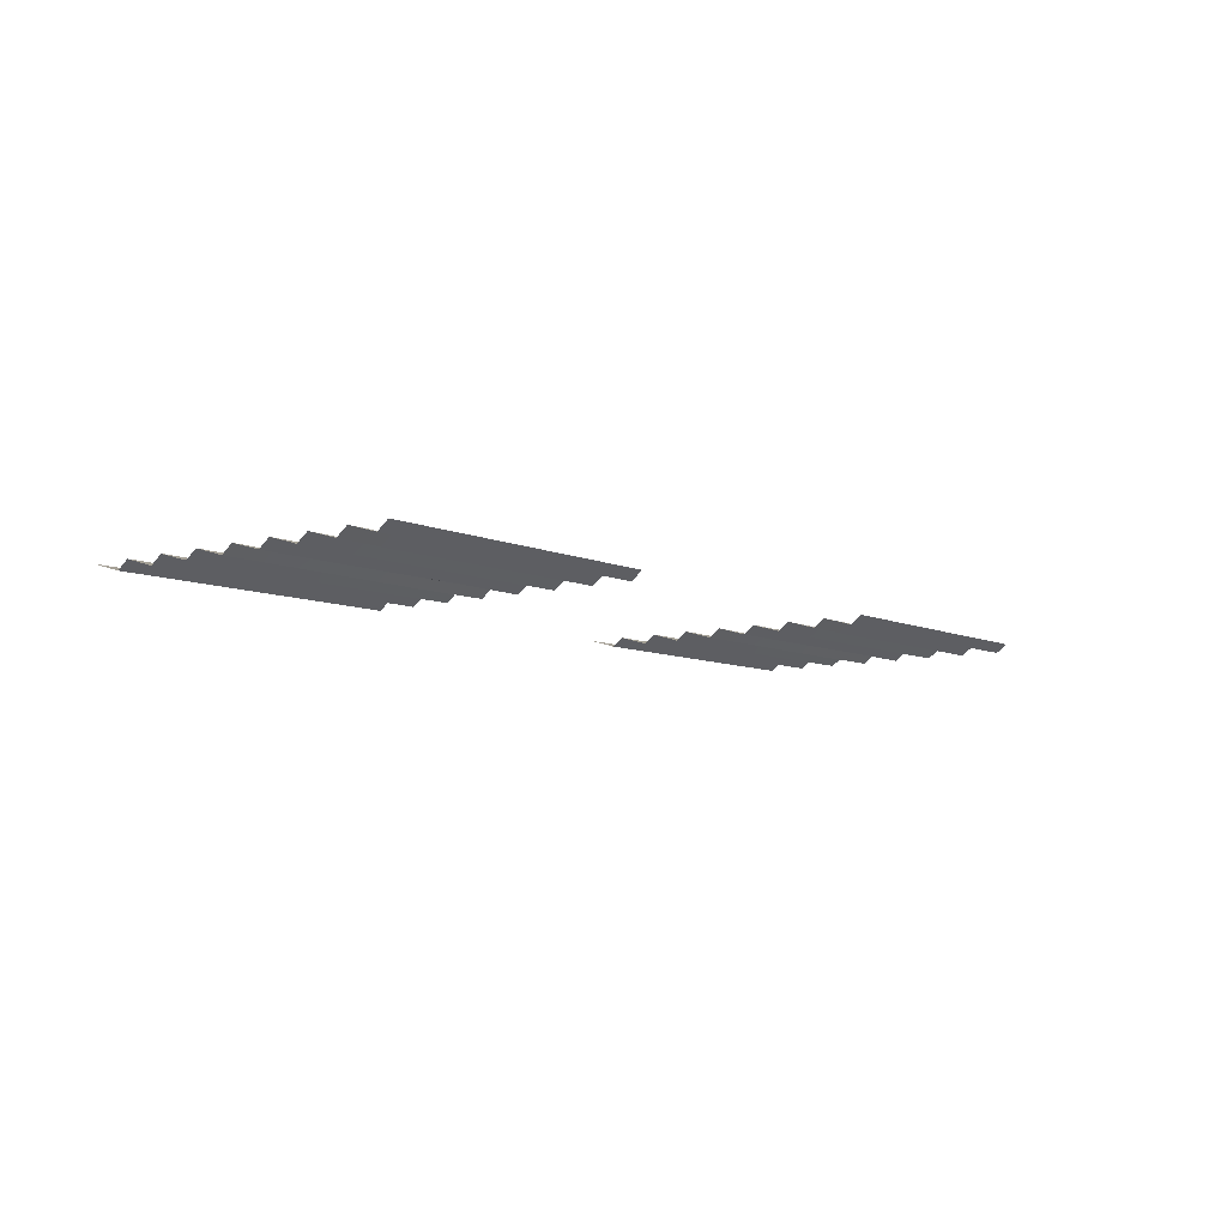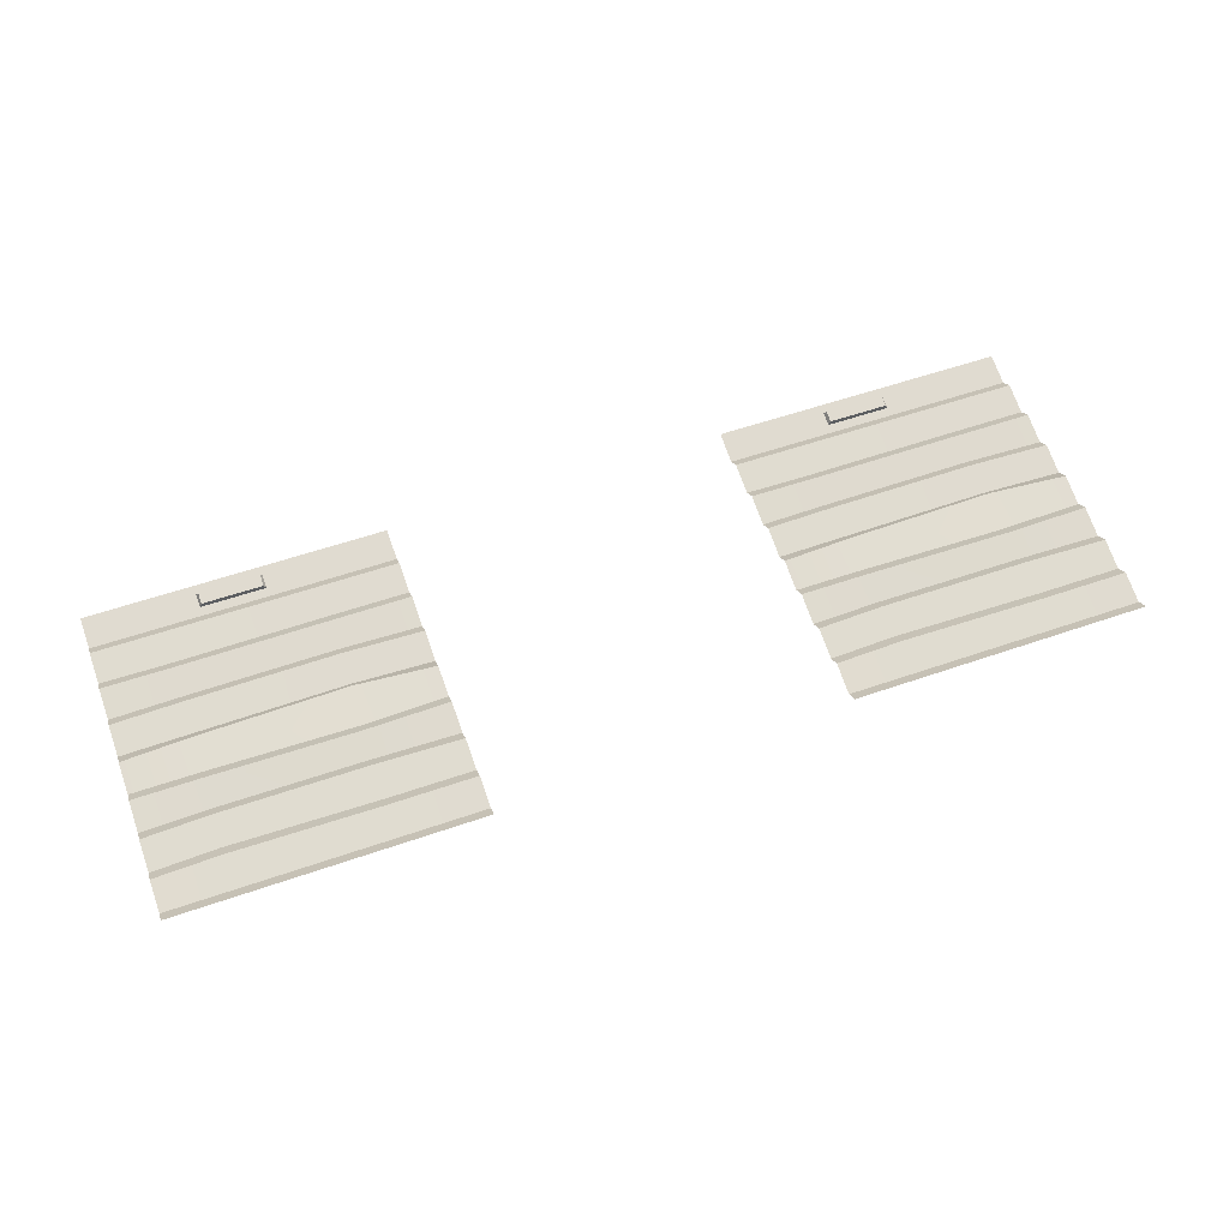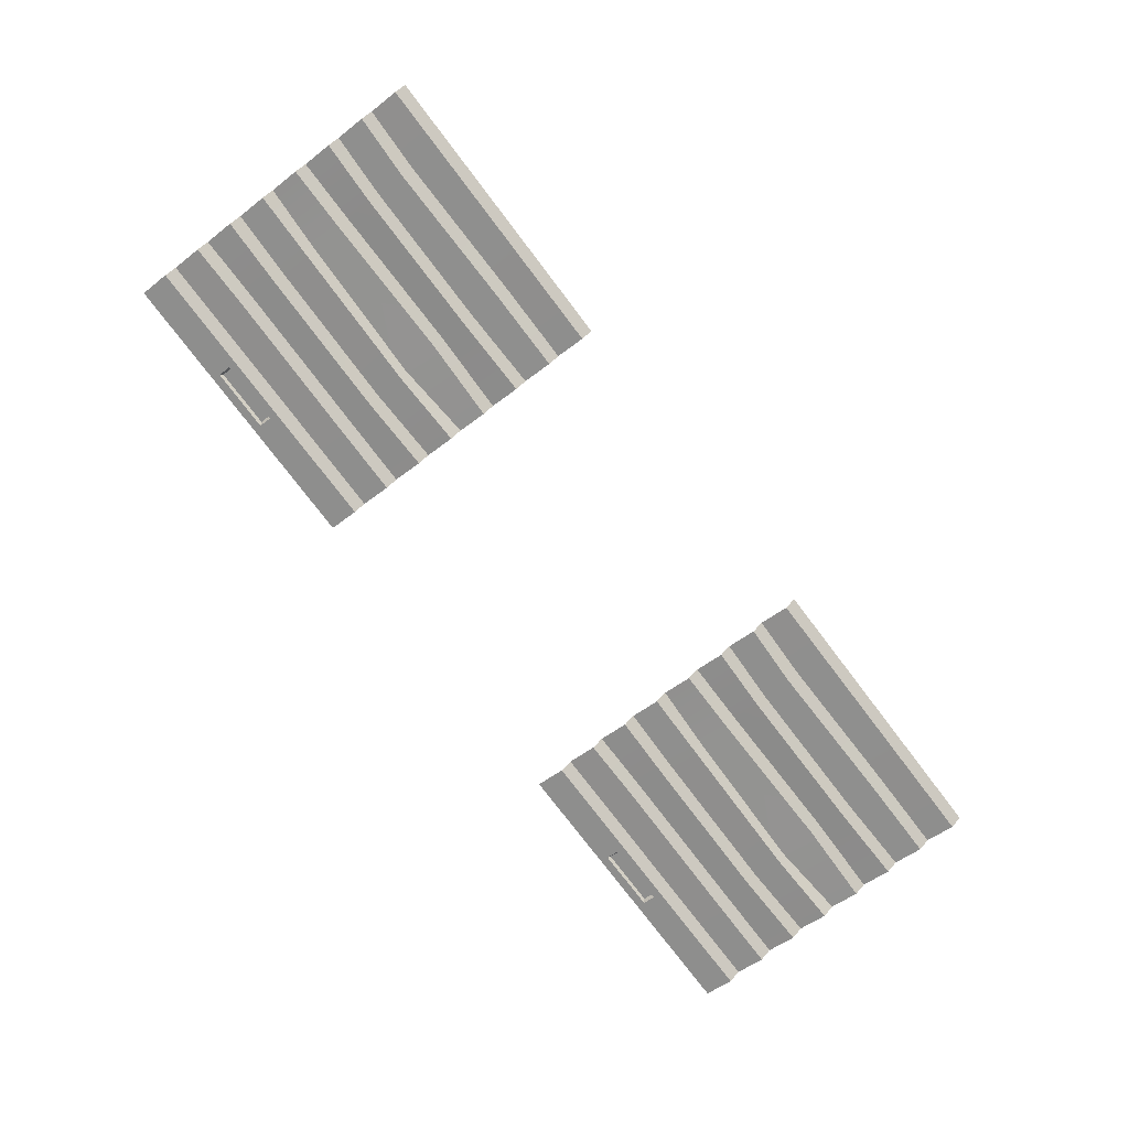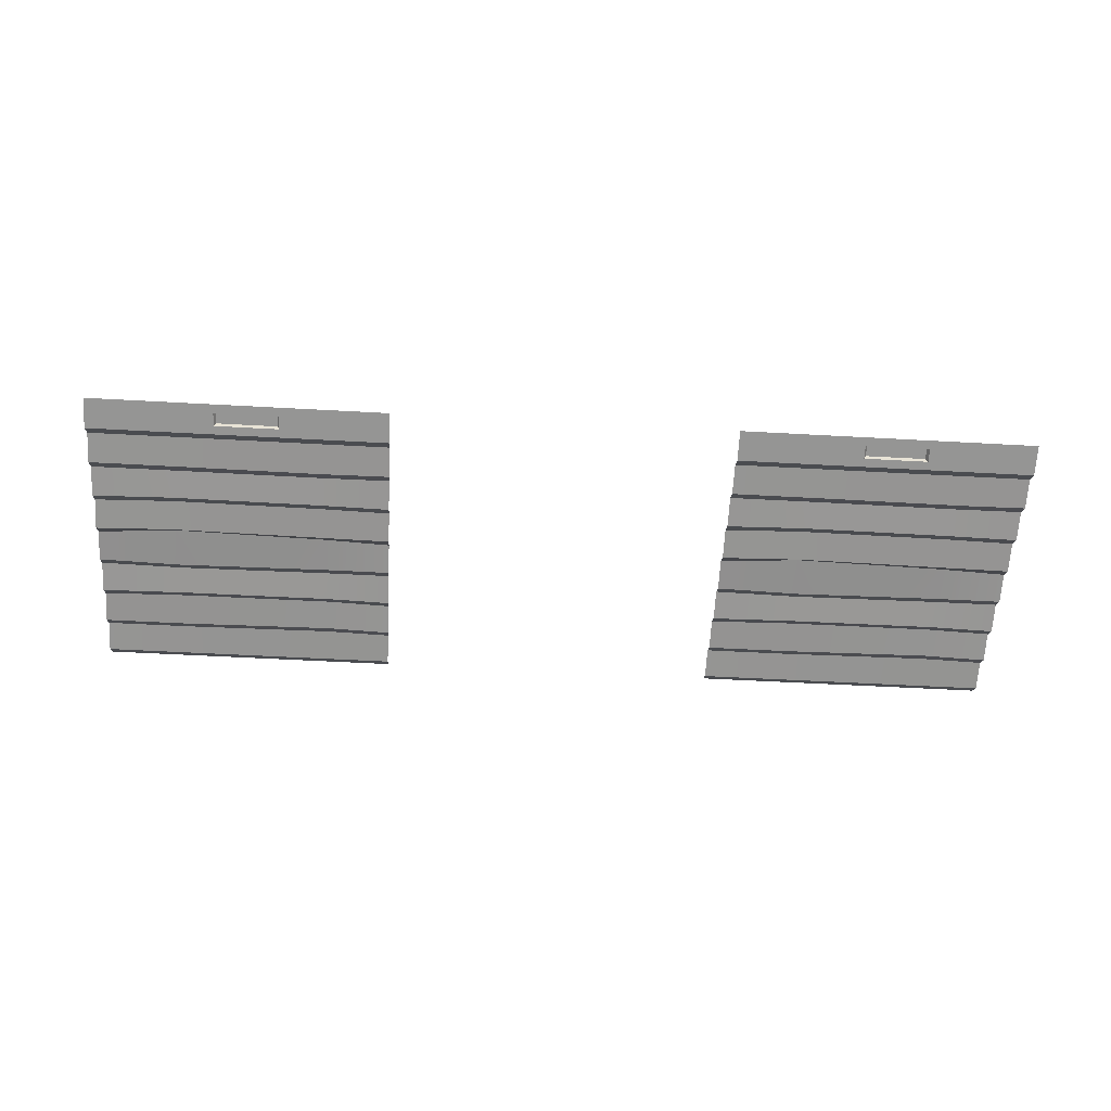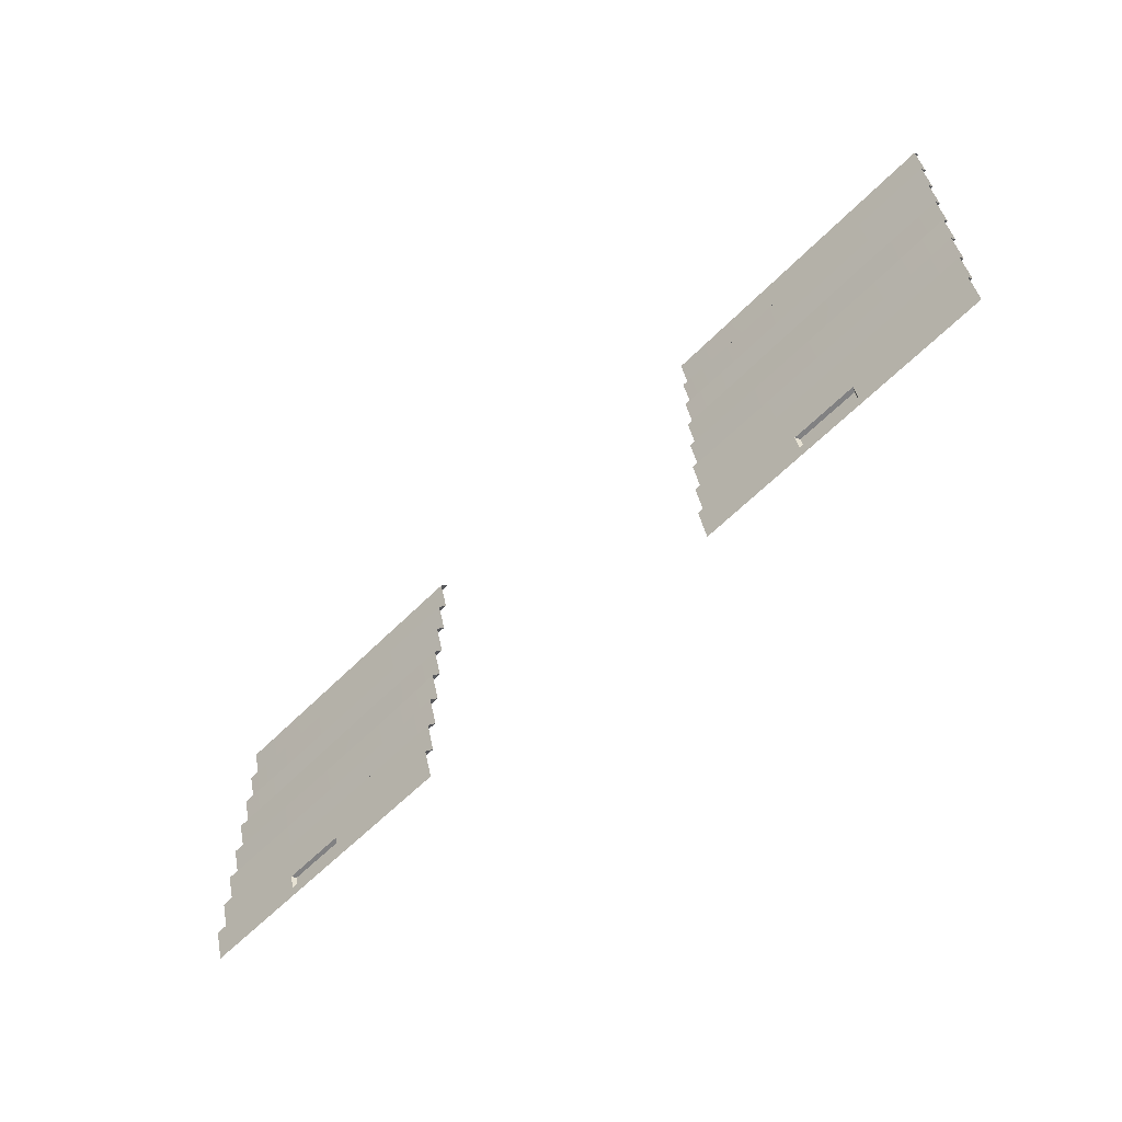
<metadata>
{"format":"obj","ext":"obj","renderer":"f3d","projection":"perspective","resolution":1024,"background":"white","views":[{"elev":-7.8,"azim":128.0,"up":"+Z"},{"elev":55.8,"azim":159.9,"up":"+Z"},{"elev":-77.3,"azim":127.3,"up":"+Z"},{"elev":-51.5,"azim":-3.5,"up":"+Z"},{"elev":-59.2,"azim":-133.9,"up":"+Y"}]}
</metadata>
<code>
v 0.6705 1.073 0.1443
v 1.829 1.073 0.1443
v 0.6705 2.355 0.1443
v 1.829 2.355 0.1443
v 0.6705 1.714 0.1443
v 1.829 1.714 0.1443
v 0.6705 1.394 0.1443
v 1.829 1.394 0.1443
v 1.829 2.034 0.1443
v 0.6705 2.034 0.1443
v 1.829 2.195 0.1443
v 0.6705 2.195 0.1443
v 0.6705 1.874 0.1443
v 1.829 1.874 0.1443
v 1.829 1.554 0.1443
v 0.6705 1.554 0.1443
v 0.6705 1.233 0.1443
v 1.829 1.233 0.1443
v 0.6705 1.189 0.1114
v 1.829 1.189 0.1114
v 1.829 1.35 0.1114
v 0.6705 1.35 0.1114
v 0.6705 1.51 0.1114
v 1.829 1.51 0.1114
v 1.829 1.67 0.1114
v 0.6705 1.67 0.1114
v 0.6705 1.83 0.1114
v 1.829 1.83 0.1114
v 1.829 1.991 0.1114
v 0.6705 1.991 0.1114
v 0.6705 2.151 0.1114
v 1.829 2.151 0.1114
v 1.829 2.311 0.1114
v 0.6705 2.311 0.1114
v 0.9977 2.355 0.1443
v 0.9977 2.311 0.1114
v 0.9977 2.195 0.1443
v 0.9977 2.151 0.1114
v 0.9977 2.026 0.1443
v 0.9977 1.984 0.1114
v 0.9977 1.881 0.1443
v 0.9976 1.839 0.1114
v 0.9815 1.689 0.1443
v 0.9774 1.66 0.1114
v 0.9774 1.544 0.1443
v 0.9815 1.502 0.1114
v 0.9976 1.394 0.1443
v 0.9977 1.35 0.1114
v 0.9977 1.233 0.1443
v 0.9977 1.189 0.1114
v 0.9977 1.073 0.1443
v 1.572 1.073 0.1443
v 1.572 1.189 0.1114
v 1.572 1.233 0.1443
v 1.572 1.352 0.1114
v 1.572 1.396 0.1443
v 1.566 1.505 0.1114
v 1.565 1.548 0.1443
v 1.565 1.667 0.1114
v 1.566 1.701 0.1443
v 1.572 1.83 0.1114
v 1.572 1.874 0.1443
v 1.578 1.983 0.1114
v 1.58 2.025 0.1443
v 1.58 2.141 0.1114
v 1.578 2.187 0.1443
v 1.572 2.311 0.1114
v 1.572 2.355 0.1443
v 1.16 1.157 0.1207
v 1.16 1.106 0.135
v 1.41 1.106 0.135
v 1.41 1.157 0.1207
v 1.168 1.156 0.1378
v 1.168 1.115 0.1493
v 1.401 1.115 0.1493
v 1.401 1.156 0.1378
v 3.17 1.073 0.1443
v 4.329 1.073 0.1443
v 3.17 2.355 0.1443
v 4.329 2.355 0.1443
v 3.17 1.714 0.1443
v 4.329 1.714 0.1443
v 3.17 1.394 0.1443
v 4.329 1.394 0.1443
v 4.329 2.034 0.1443
v 3.17 2.034 0.1443
v 4.329 2.195 0.1443
v 3.17 2.195 0.1443
v 3.17 1.874 0.1443
v 4.329 1.874 0.1443
v 4.329 1.554 0.1443
v 3.17 1.554 0.1443
v 3.17 1.233 0.1443
v 4.329 1.233 0.1443
v 3.17 1.189 0.1114
v 4.329 1.189 0.1114
v 4.329 1.35 0.1114
v 3.17 1.35 0.1114
v 3.17 1.51 0.1114
v 4.329 1.51 0.1114
v 4.329 1.67 0.1114
v 3.17 1.67 0.1114
v 3.17 1.83 0.1114
v 4.329 1.83 0.1114
v 4.329 1.991 0.1114
v 3.17 1.991 0.1114
v 3.17 2.151 0.1114
v 4.329 2.151 0.1114
v 4.329 2.311 0.1114
v 3.17 2.311 0.1114
v 3.498 2.355 0.1443
v 3.498 2.311 0.1114
v 3.498 2.195 0.1443
v 3.498 2.151 0.1114
v 3.498 2.026 0.1443
v 3.498 1.984 0.1114
v 3.498 1.881 0.1443
v 3.498 1.839 0.1114
v 3.482 1.689 0.1443
v 3.477 1.66 0.1114
v 3.477 1.544 0.1443
v 3.482 1.502 0.1114
v 3.498 1.394 0.1443
v 3.498 1.35 0.1114
v 3.498 1.233 0.1443
v 3.498 1.189 0.1114
v 3.498 1.073 0.1443
v 4.072 1.073 0.1443
v 4.072 1.189 0.1114
v 4.072 1.233 0.1443
v 4.072 1.352 0.1114
v 4.072 1.396 0.1443
v 4.066 1.505 0.1114
v 4.065 1.548 0.1443
v 4.065 1.667 0.1114
v 4.066 1.701 0.1443
v 4.072 1.83 0.1114
v 4.072 1.874 0.1443
v 4.078 1.983 0.1114
v 4.08 2.025 0.1443
v 4.08 2.141 0.1114
v 4.078 2.187 0.1443
v 4.072 2.311 0.1114
v 4.072 2.355 0.1443
v 3.66 1.157 0.1207
v 3.66 1.106 0.135
v 3.91 1.106 0.135
v 3.91 1.157 0.1207
v 3.668 1.156 0.1378
v 3.668 1.115 0.1493
v 3.901 1.115 0.1493
v 3.901 1.156 0.1378
f 40 41 62 63
f 45 46 57 58
f 48 49 54 55
f 37 38 65 66
f 36 37 66 67
f 41 42 61 62
f 44 45 58 59
f 49 50 53 54
f 73 74 75 76
f 47 48 55 56
f 46 47 56 57
f 43 44 59 60
f 42 43 60 61
f 39 40 63 64
f 38 39 64 65
f 35 36 67 68
f 34 36 35 3
f 12 37 36 34
f 31 38 37 12
f 10 39 38 31
f 30 40 39 10
f 13 41 40 30
f 27 42 41 13
f 5 43 42 27
f 26 44 43 5
f 16 45 44 26
f 23 46 45 16
f 7 47 46 23
f 22 48 47 7
f 17 49 48 22
f 19 50 49 17
f 1 51 50 19
f 53 52 2 20
f 54 53 20 18
f 55 54 18 21
f 56 55 21 8
f 57 56 8 24
f 58 57 24 15
f 59 58 15 25
f 60 59 25 6
f 61 60 6 28
f 62 61 28 14
f 63 62 14 29
f 64 63 29 9
f 65 64 9 32
f 66 65 32 11
f 67 66 11 33
f 68 67 33 4
f 50 51 70 69
f 51 52 71 70
f 52 53 72 71
f 53 50 69 72
f 69 70 74 73
f 70 71 75 74
f 71 72 76 75
f 72 69 73 76
f 116 117 138 139
f 121 122 133 134
f 124 125 130 131
f 113 114 141 142
f 112 113 142 143
f 117 118 137 138
f 120 121 134 135
f 125 126 129 130
f 149 150 151 152
f 123 124 131 132
f 122 123 132 133
f 119 120 135 136
f 118 119 136 137
f 115 116 139 140
f 114 115 140 141
f 111 112 143 144
f 110 112 111 79
f 88 113 112 110
f 107 114 113 88
f 86 115 114 107
f 106 116 115 86
f 89 117 116 106
f 103 118 117 89
f 81 119 118 103
f 102 120 119 81
f 92 121 120 102
f 99 122 121 92
f 83 123 122 99
f 98 124 123 83
f 93 125 124 98
f 95 126 125 93
f 77 127 126 95
f 129 128 78 96
f 130 129 96 94
f 131 130 94 97
f 132 131 97 84
f 133 132 84 100
f 134 133 100 91
f 135 134 91 101
f 136 135 101 82
f 137 136 82 104
f 138 137 104 90
f 139 138 90 105
f 140 139 105 85
f 141 140 85 108
f 142 141 108 87
f 143 142 87 109
f 144 143 109 80
f 126 127 146 145
f 127 128 147 146
f 128 129 148 147
f 129 126 145 148
f 145 146 150 149
f 146 147 151 150
f 147 148 152 151
f 148 145 149 152

</code>
